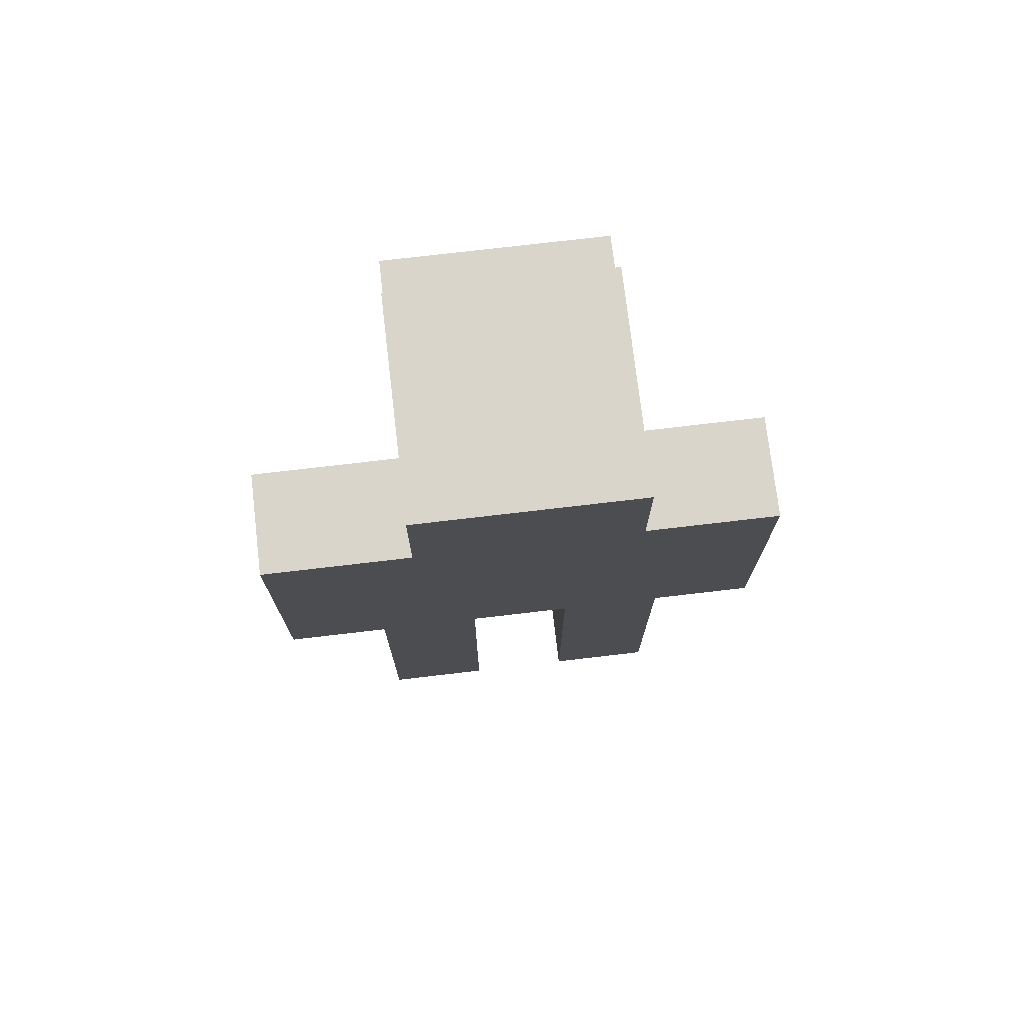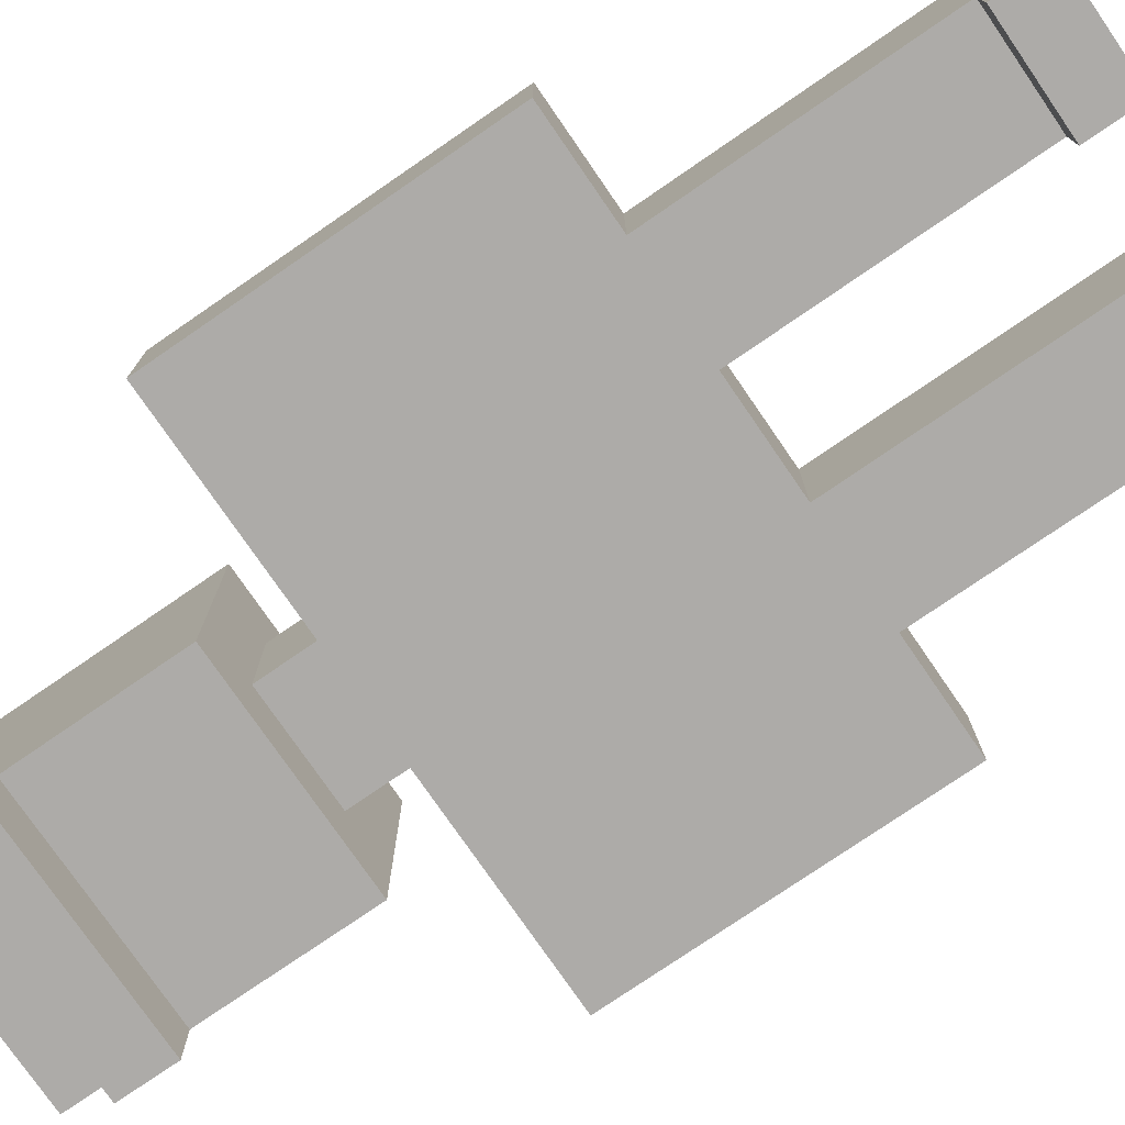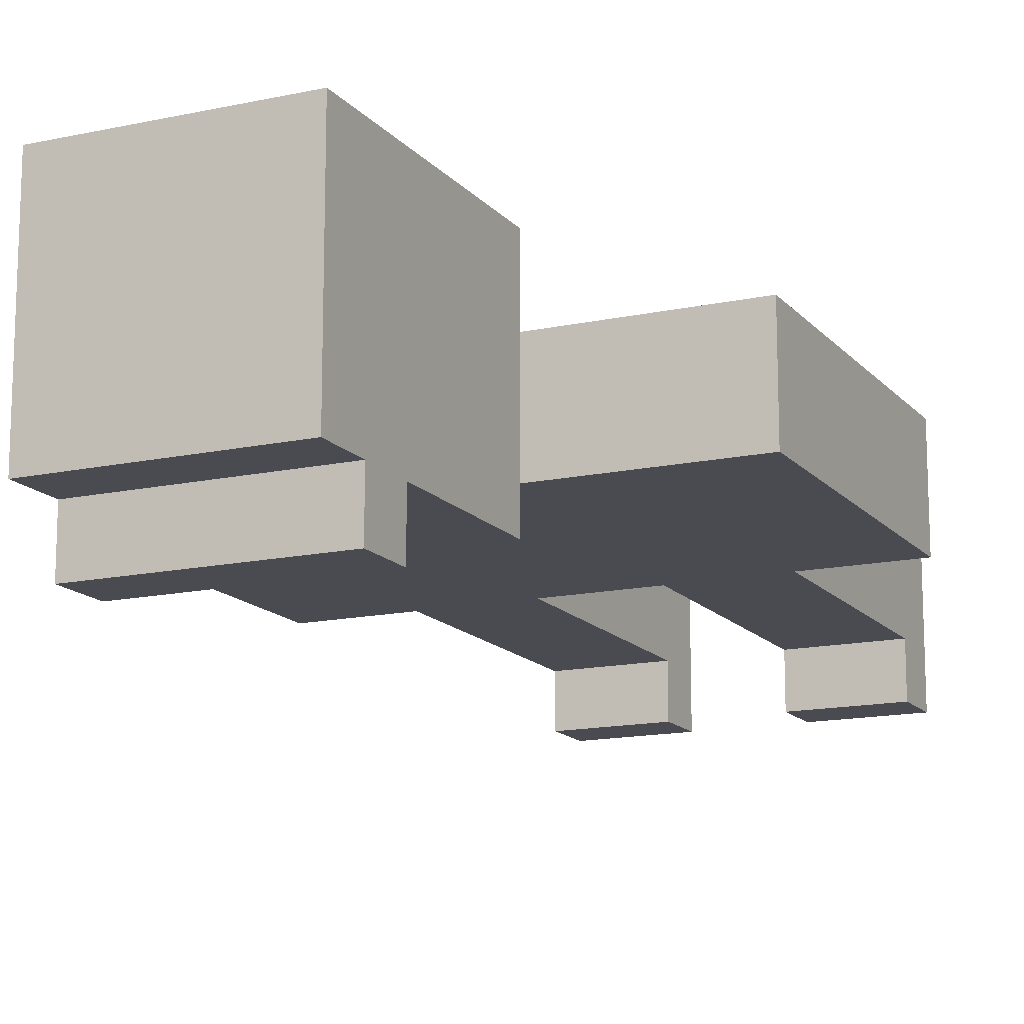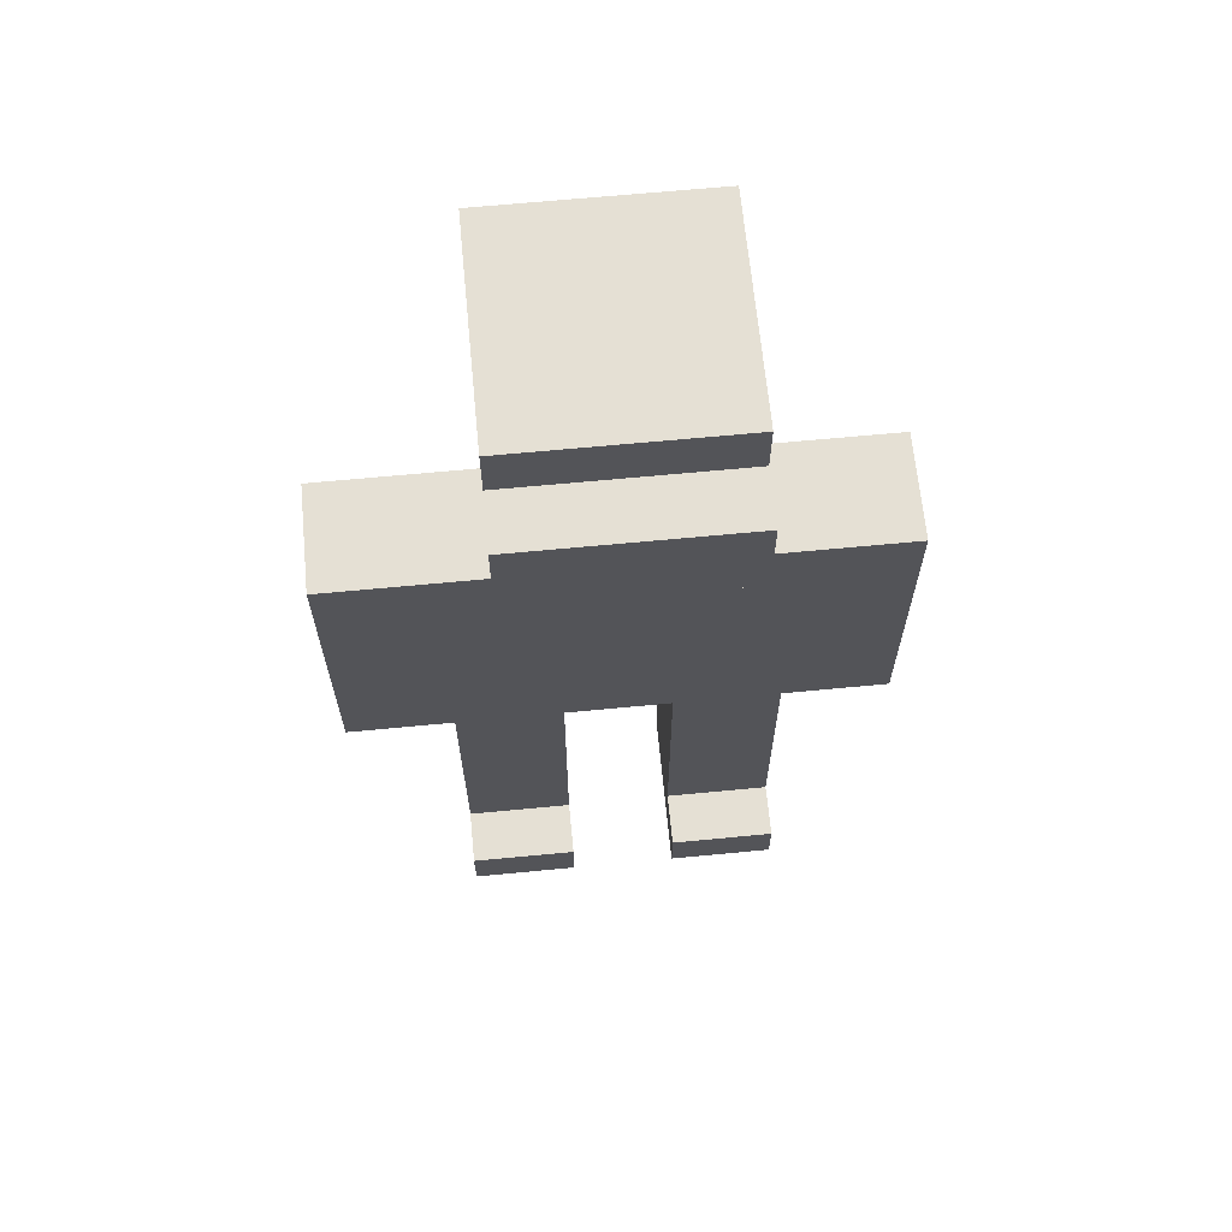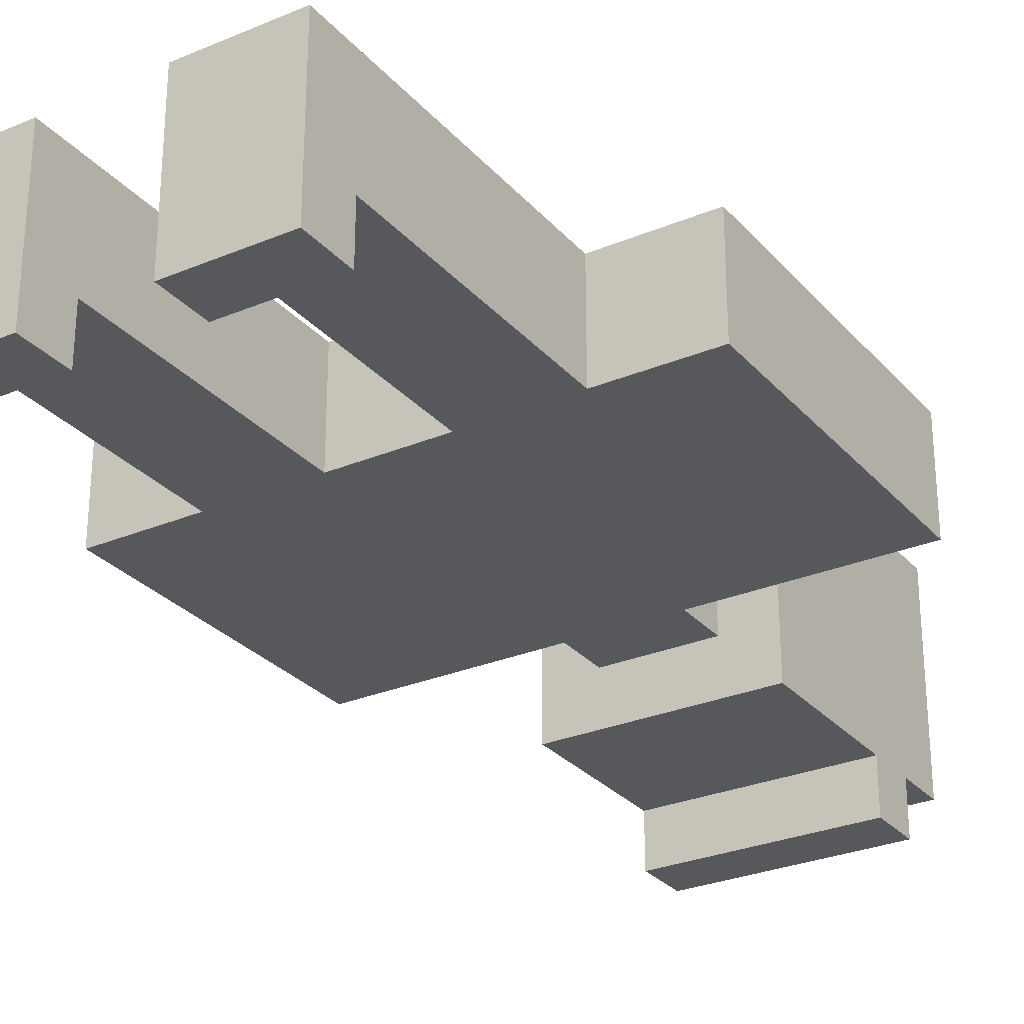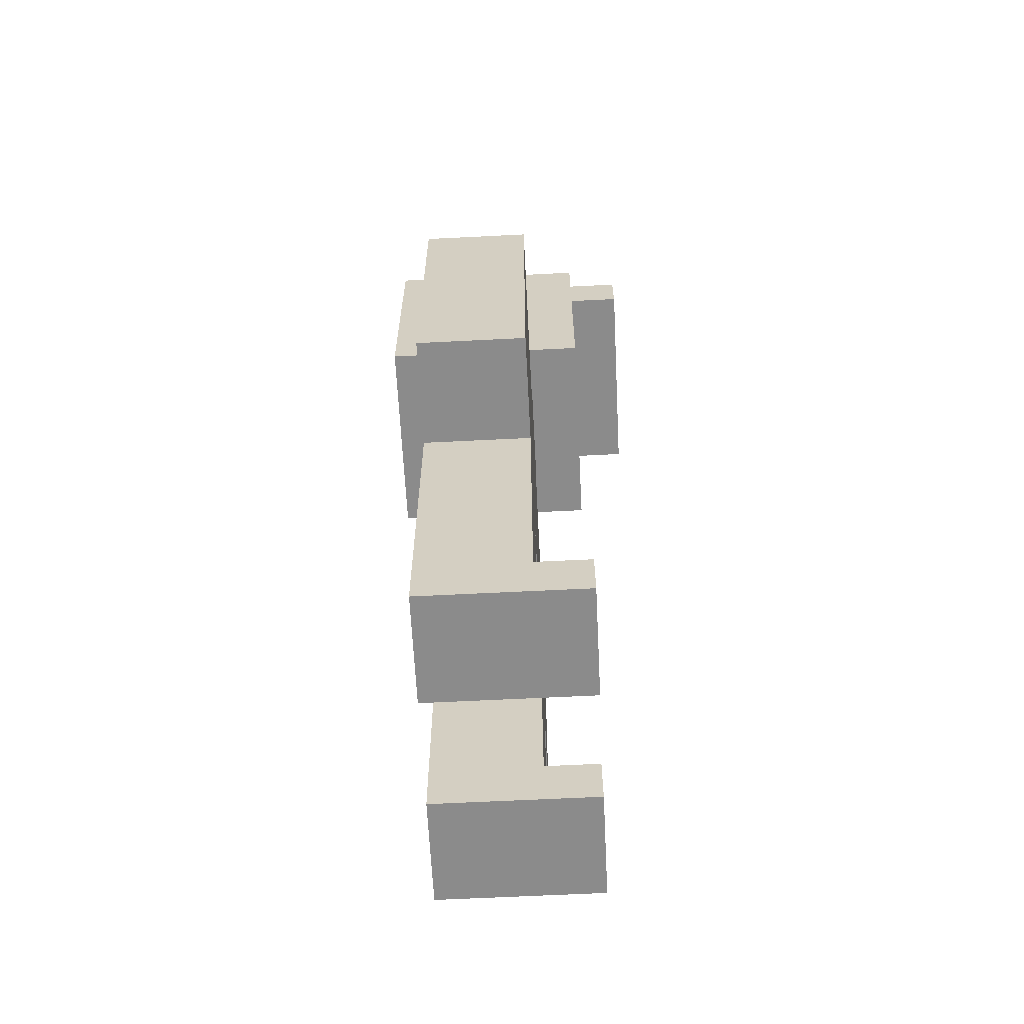
<metadata>
{"format":"obj","ext":"obj","renderer":"f3d","projection":"perspective","resolution":1024,"background":"white","views":[{"elev":74.5,"azim":-6.7,"up":"+Y"},{"elev":-76.5,"azim":-55.5,"up":"+Z"},{"elev":-14.5,"azim":-154.7,"up":"+Z"},{"elev":65.8,"azim":174.5,"up":"+Y"},{"elev":-28.4,"azim":32.3,"up":"+Z"},{"elev":-63.8,"azim":92.9,"up":"+Y"}]}
</metadata>
<code>
o
v -0.5 0.6 0.1
v -0.5 0.6 -0.1
v -0.5 1 0.1
v -0.5 1 -0.1
v -0.5 1.2 0.1
v -0.5 1.2 -0.1
v -0.3 0 0.1
v -0.3 0 -0.2
v -0.3 0.1 -0.1
v -0.3 0.1 -0.2
v -0.3 0.2 0.1
v -0.3 0.2 -0.1
v -0.3 0.6 0.1
v -0.3 0.6 -0.1
v -0.2 1.3 0.2
v -0.2 1.3 -0.2
v -0.2 1.6 0.2
v -0.2 1.6 -0.2
v -0.2 1.6 -0.3
v -0.2 1.7 -0.2
v -0.2 1.7 -0.3
v -0.2 1.8 0.2
v -0.2 1.8 -0.2
v -0.1 1.2 0.1
v -0.1 1.2 -0.1
v -0.1 1.3 0.1
v -0.1 1.3 -0.1
v 0.1 0 0.1
v 0.1 0 -0.2
v 0.1 0.1 -0.1
v 0.1 0.1 -0.2
v 0.1 0.2 0.1
v 0.1 0.2 -0.1
v 0.1 0.6 0.1
v 0.1 0.6 -0.1
v -0.1 0 0.1
v -0.1 0 -0.2
v -0.1 0.1 -0.1
v -0.1 0.1 -0.2
v -0.1 0.2 0.1
v -0.1 0.2 -0.1
v -0.1 0.6 0.1
v -0.1 0.6 -0.1
v 0.1 1.2 0.1
v 0.1 1.2 -0.1
v 0.1 1.3 0.1
v 0.1 1.3 -0.1
v 0.2 1.3 0.2
v 0.2 1.3 -0.2
v 0.2 1.6 0.2
v 0.2 1.6 -0.2
v 0.2 1.6 -0.3
v 0.2 1.7 -0.2
v 0.2 1.7 -0.3
v 0.2 1.8 0.2
v 0.2 1.8 -0.2
v 0.3 0 0.1
v 0.3 0 -0.2
v 0.3 0.1 -0.1
v 0.3 0.1 -0.2
v 0.3 0.2 0.1
v 0.3 0.2 -0.1
v 0.3 0.6 0.1
v 0.3 0.6 -0.1
v 0.5 0.6 0.1
v 0.5 0.6 -0.1
v 0.5 1 0.1
v 0.5 1 -0.1
v 0.5 1.2 0.1
v 0.5 1.2 -0.1
v -0.2 1.3 0.2
v -0.2 1.6 0.2
v -0.2 1.8 0.2
v 0.2 1.3 0.2
v 0.2 1.6 0.2
v 0.2 1.8 0.2
v -0.5 0.6 0.1
v -0.5 1 0.1
v -0.5 1.2 0.1
v -0.3 0 0.1
v -0.3 0.2 0.1
v -0.3 0.6 0.1
v -0.3 0.7 0.1
v -0.3 1 0.1
v -0.1 0 0.1
v -0.1 0.2 0.1
v -0.1 0.6 0.1
v -0.1 1.2 0.1
v -0.1 1.3 0.1
v 0.1 0 0.1
v 0.1 0.2 0.1
v 0.1 0.6 0.1
v 0.1 1.2 0.1
v 0.1 1.3 0.1
v 0.3 0 0.1
v 0.3 0.2 0.1
v 0.3 0.6 0.1
v 0.3 0.7 0.1
v 0.3 1 0.1
v 0.5 0.6 0.1
v 0.5 1 0.1
v 0.5 1.2 0.1
v -0.5 0.6 -0.1
v -0.5 1 -0.1
v -0.5 1.2 -0.1
v -0.3 0.1 -0.1
v -0.3 0.2 -0.1
v -0.3 0.6 -0.1
v -0.3 0.7 -0.1
v -0.3 1 -0.1
v -0.1 0.1 -0.1
v -0.1 0.2 -0.1
v -0.1 0.6 -0.1
v -0.1 1.2 -0.1
v -0.1 1.3 -0.1
v 0.1 0.1 -0.1
v 0.1 0.2 -0.1
v 0.1 0.6 -0.1
v 0.1 1.2 -0.1
v 0.1 1.3 -0.1
v 0.3 0.1 -0.1
v 0.3 0.2 -0.1
v 0.3 0.6 -0.1
v 0.3 0.7 -0.1
v 0.3 1 -0.1
v 0.5 0.6 -0.1
v 0.5 1 -0.1
v 0.5 1.2 -0.1
v -0.3 0 -0.2
v -0.3 0.1 -0.2
v -0.2 1.3 -0.2
v -0.2 1.6 -0.2
v -0.2 1.7 -0.2
v -0.2 1.8 -0.2
v -0.1 0 -0.2
v -0.1 0.1 -0.2
v 0.1 0 -0.2
v 0.1 0.1 -0.2
v 0.2 1.3 -0.2
v 0.2 1.6 -0.2
v 0.2 1.7 -0.2
v 0.2 1.8 -0.2
v 0.3 0 -0.2
v 0.3 0.1 -0.2
v -0.2 1.6 -0.3
v -0.2 1.7 -0.3
v 0.2 1.6 -0.3
v 0.2 1.7 -0.3
v -0.3 0 0.1
v -0.1 0 0.1
v 0.1 0 0.1
v 0.3 0 0.1
v -0.3 0 -0.2
v -0.1 0 -0.2
v 0.1 0 -0.2
v 0.3 0 -0.2
v -0.5 0.6 0.1
v -0.3 0.6 0.1
v -0.1 0.6 0.1
v 0.1 0.6 0.1
v 0.3 0.6 0.1
v 0.5 0.6 0.1
v -0.5 0.6 -0.1
v -0.3 0.6 -0.1
v -0.1 0.6 -0.1
v 0.1 0.6 -0.1
v 0.3 0.6 -0.1
v 0.5 0.6 -0.1
v -0.2 1.3 0.2
v 0.2 1.3 0.2
v -0.1 1.3 0.1
v 0.1 1.3 0.1
v -0.1 1.3 -0.1
v 0.1 1.3 -0.1
v -0.2 1.3 -0.2
v 0.2 1.3 -0.2
v -0.2 1.6 -0.2
v 0.2 1.6 -0.2
v -0.2 1.6 -0.3
v 0.2 1.6 -0.3
v -0.3 0.1 -0.1
v -0.1 0.1 -0.1
v 0.1 0.1 -0.1
v 0.3 0.1 -0.1
v -0.3 0.1 -0.2
v -0.1 0.1 -0.2
v 0.1 0.1 -0.2
v 0.3 0.1 -0.2
v -0.5 1.2 0.1
v -0.1 1.2 0.1
v 0.1 1.2 0.1
v 0.5 1.2 0.1
v -0.5 1.2 -0.1
v -0.1 1.2 -0.1
v 0.1 1.2 -0.1
v 0.5 1.2 -0.1
v -0.2 1.7 -0.2
v 0.2 1.7 -0.2
v -0.2 1.7 -0.3
v 0.2 1.7 -0.3
v -0.2 1.8 0.2
v 0.2 1.8 0.2
v -0.2 1.8 -0.2
v 0.2 1.8 -0.2
f 3 2 1
f 4 2 3
f 5 4 3
f 6 4 5
f 9 8 7
f 10 8 9
f 11 9 7
f 12 9 11
f 13 12 11
f 14 12 13
f 17 16 15
f 18 16 17
f 20 18 17
f 20 19 18
f 21 19 20
f 22 20 17
f 23 20 22
f 26 25 24
f 27 25 26
f 30 29 28
f 31 29 30
f 32 30 28
f 33 30 32
f 34 33 32
f 35 33 34
f 36 37 38
f 38 37 39
f 36 38 40
f 40 38 41
f 40 41 42
f 42 41 43
f 44 45 46
f 46 45 47
f 48 49 50
f 50 49 51
f 50 51 53
f 51 52 53
f 53 52 54
f 50 53 55
f 55 53 56
f 57 58 59
f 59 58 60
f 57 59 61
f 61 59 62
f 61 62 63
f 63 62 64
f 65 66 67
f 67 66 68
f 67 68 69
f 69 68 70
f 74 72 71
f 75 73 72
f 75 72 74
f 76 73 75
f 82 78 77
f 83 78 82
f 84 79 78
f 84 78 83
f 85 81 80
f 86 83 82
f 86 81 85
f 86 82 81
f 87 83 86
f 88 79 84
f 88 84 83
f 92 83 87
f 93 89 88
f 93 88 83
f 94 89 93
f 95 91 90
f 96 92 91
f 96 91 95
f 97 83 92
f 97 92 96
f 98 93 83
f 98 83 97
f 99 93 98
f 100 99 98
f 100 98 97
f 101 93 99
f 101 99 100
f 102 93 101
f 103 104 108
f 108 104 109
f 104 105 110
f 109 104 110
f 106 107 111
f 108 109 112
f 111 107 112
f 107 108 112
f 112 109 113
f 110 105 114
f 109 110 114
f 113 109 118
f 114 115 119
f 109 114 119
f 119 115 120
f 116 117 121
f 117 118 122
f 121 117 122
f 118 109 123
f 122 118 123
f 109 119 124
f 123 109 124
f 124 119 125
f 124 125 126
f 123 124 126
f 125 119 127
f 126 125 127
f 127 119 128
f 129 130 135
f 135 130 136
f 131 132 139
f 139 132 140
f 133 134 141
f 141 134 142
f 137 138 143
f 143 138 144
f 145 146 147
f 147 146 148
f 153 150 149
f 154 150 153
f 155 152 151
f 156 152 155
f 163 158 157
f 164 158 163
f 165 160 159
f 166 160 165
f 167 162 161
f 168 162 167
f 171 170 169
f 172 170 171
f 173 171 169
f 174 170 172
f 175 173 169
f 175 174 173
f 176 170 174
f 176 174 175
f 179 178 177
f 180 178 179
f 181 182 185
f 185 182 186
f 183 184 187
f 187 184 188
f 189 190 193
f 193 190 194
f 191 192 195
f 195 192 196
f 197 198 199
f 199 198 200
f 201 202 203
f 203 202 204

</code>
